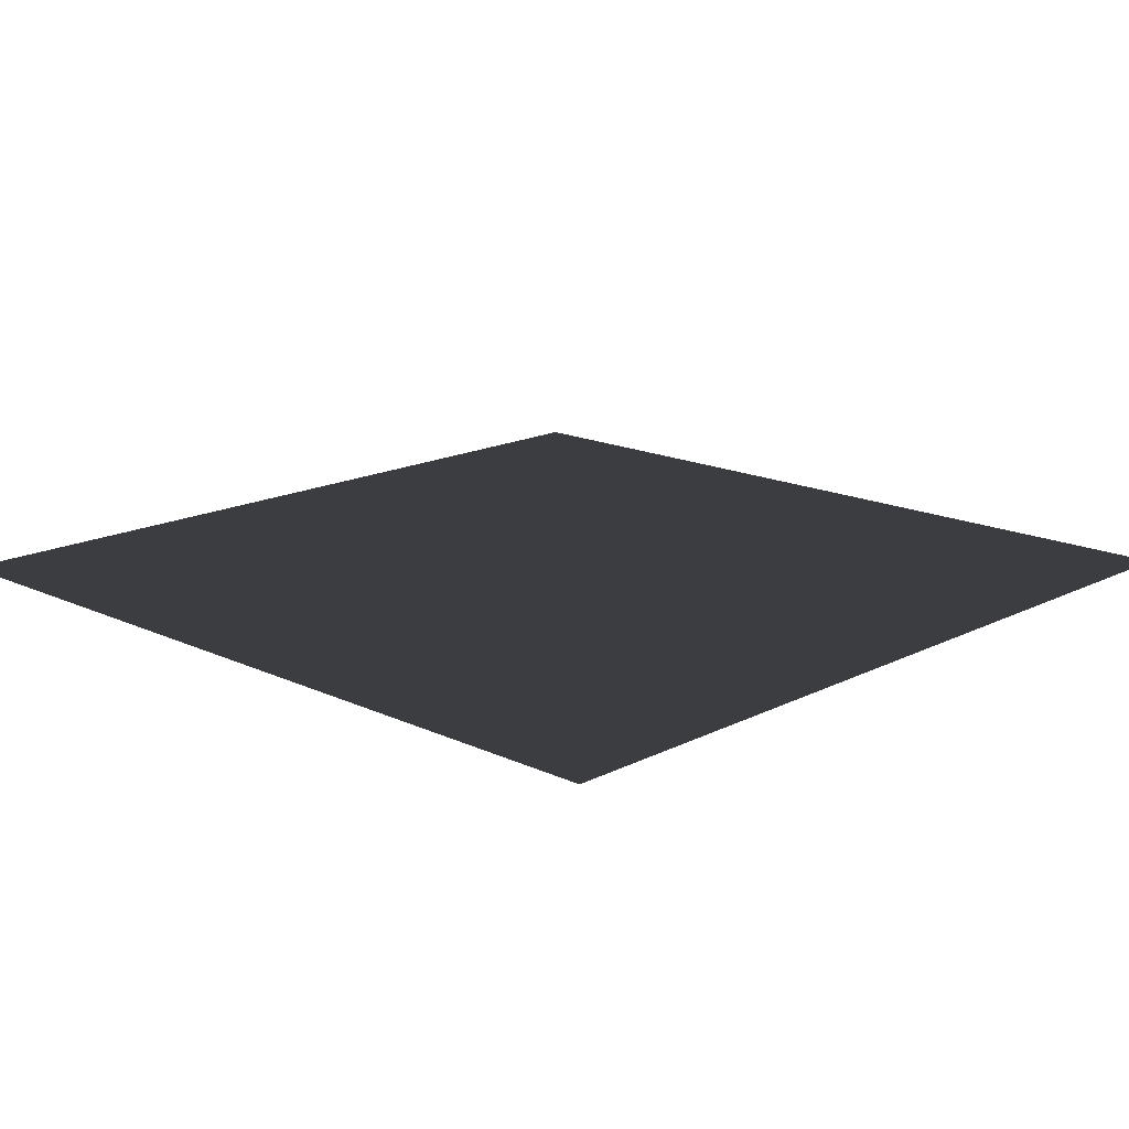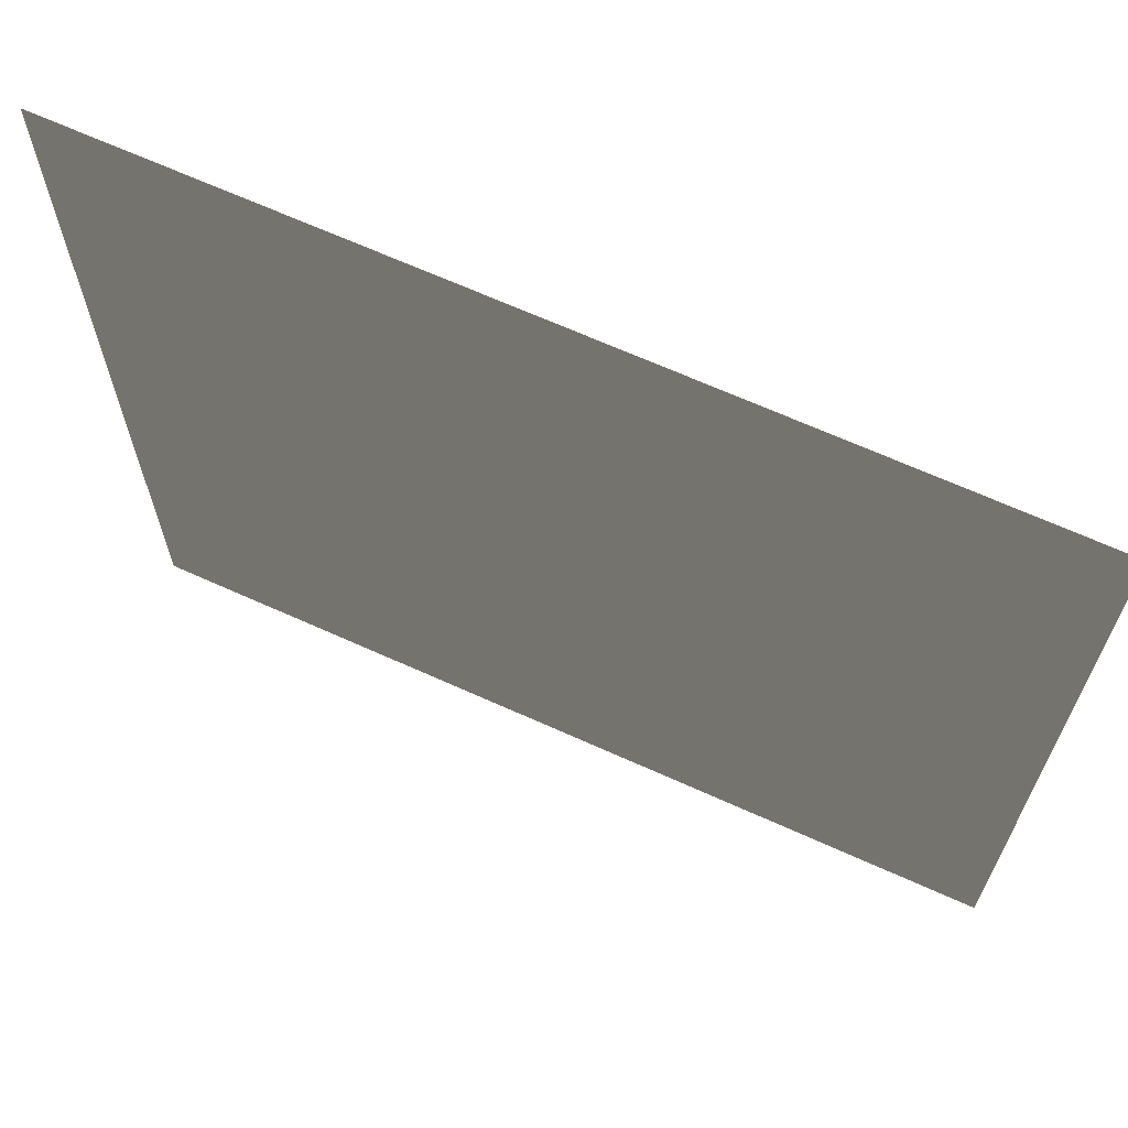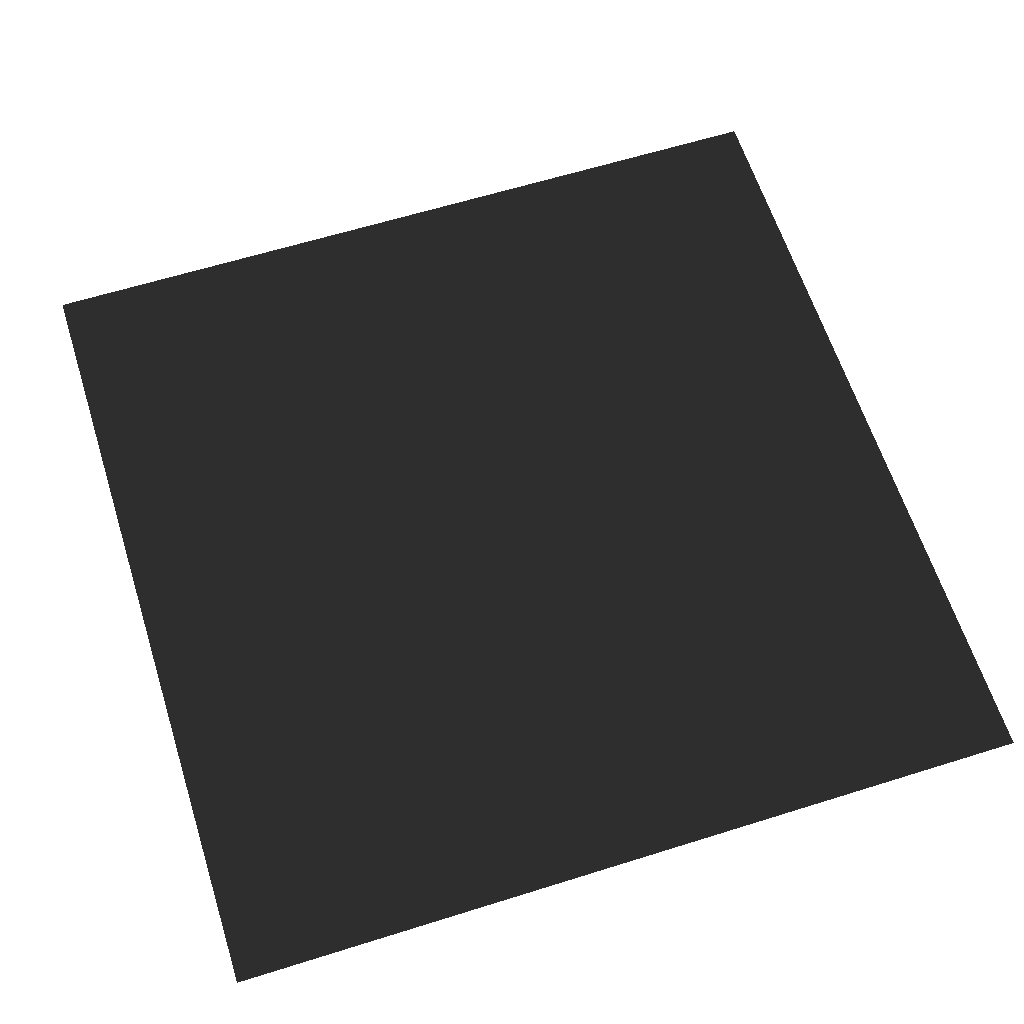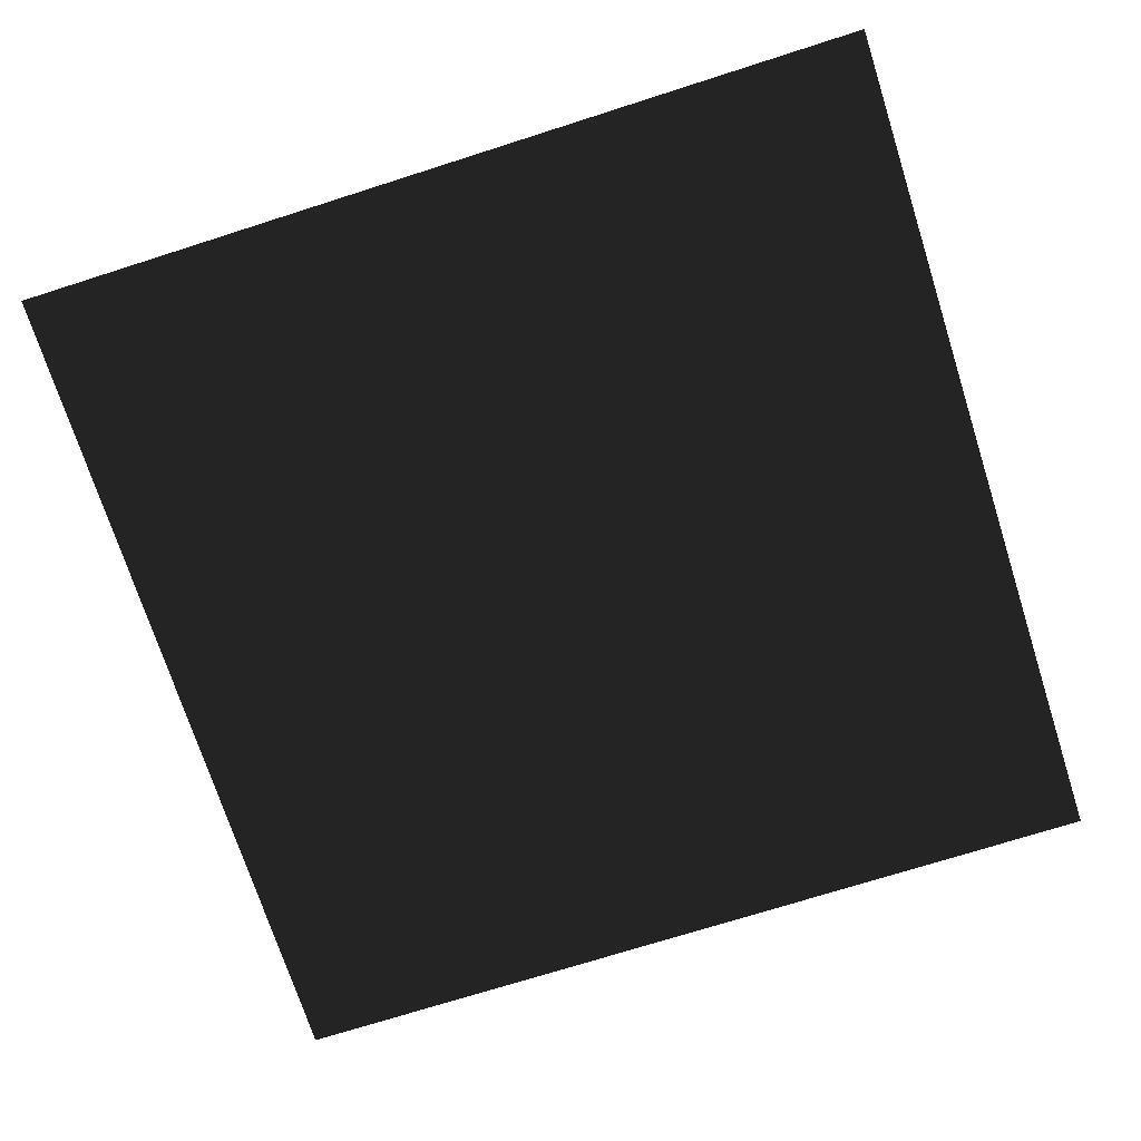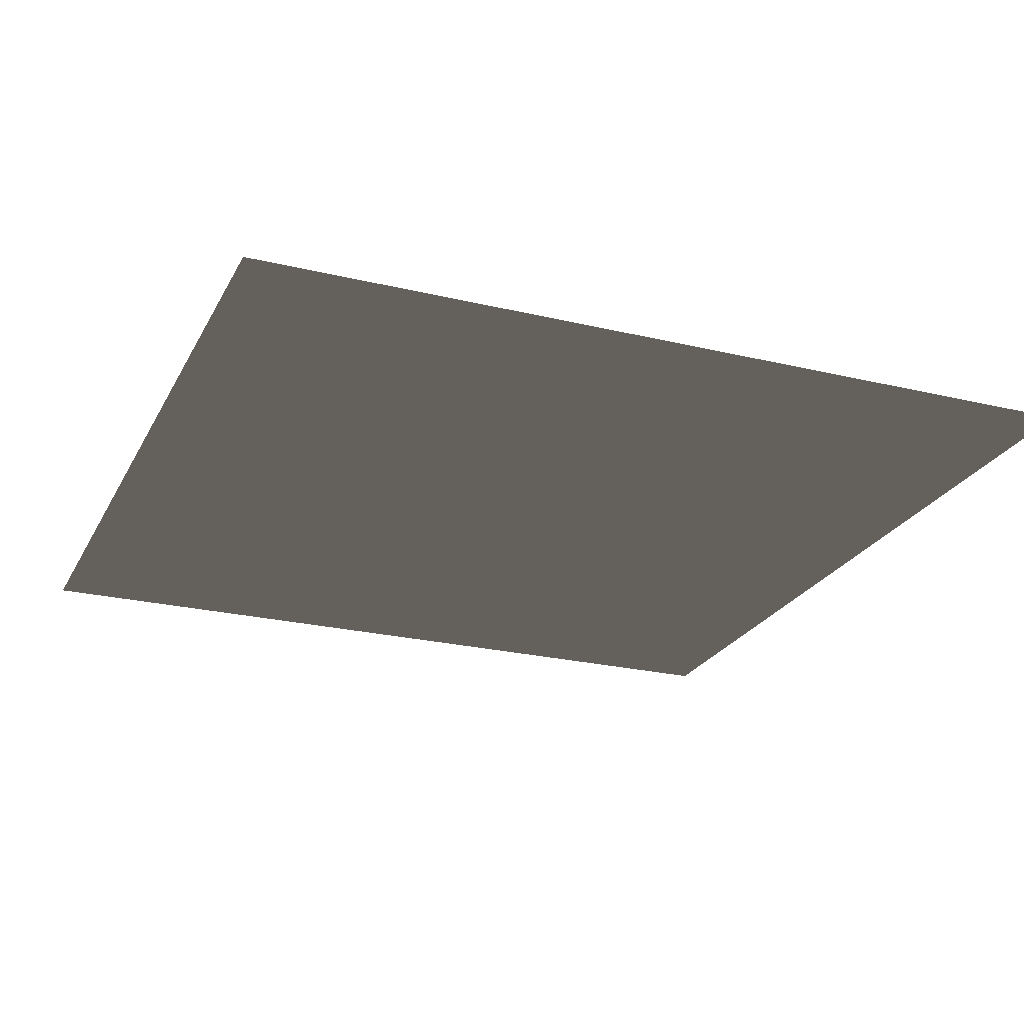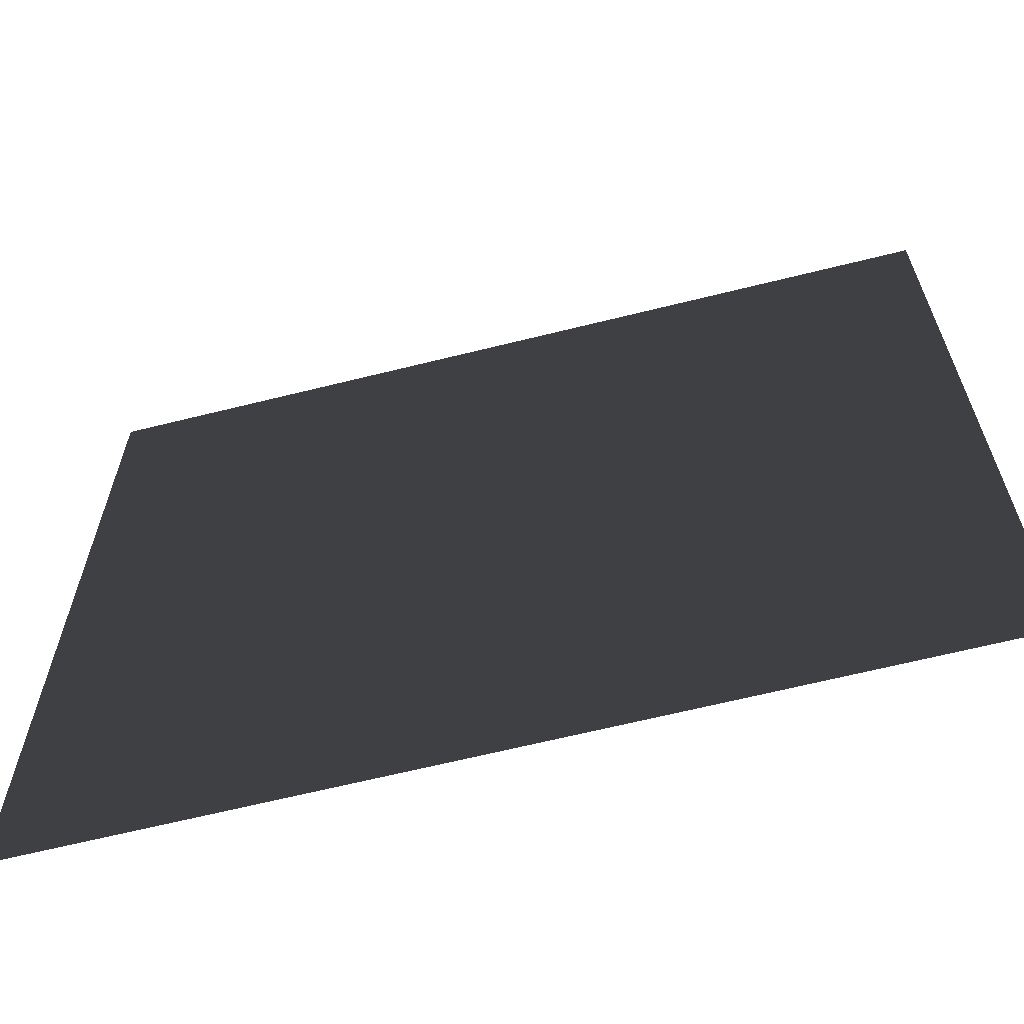
<metadata>
{"format":"obj","ext":"obj","renderer":"f3d","projection":"perspective","resolution":1024,"background":"white","views":[{"elev":16.3,"azim":-46.1,"up":"+Z"},{"elev":67.4,"azim":-155.7,"up":"+Y"},{"elev":62.6,"azim":162.4,"up":"+Z"},{"elev":-72.0,"azim":-162.3,"up":"+Z"},{"elev":-24.0,"azim":158.2,"up":"+Z"},{"elev":-64.9,"azim":14.1,"up":"+Y"}]}
</metadata>
<code>
o Plane
v -1 1 0
v 1 1 0
v -1 -1 -0
v 1 -1 -0
f 2 3 1
f 2 4 3

</code>
